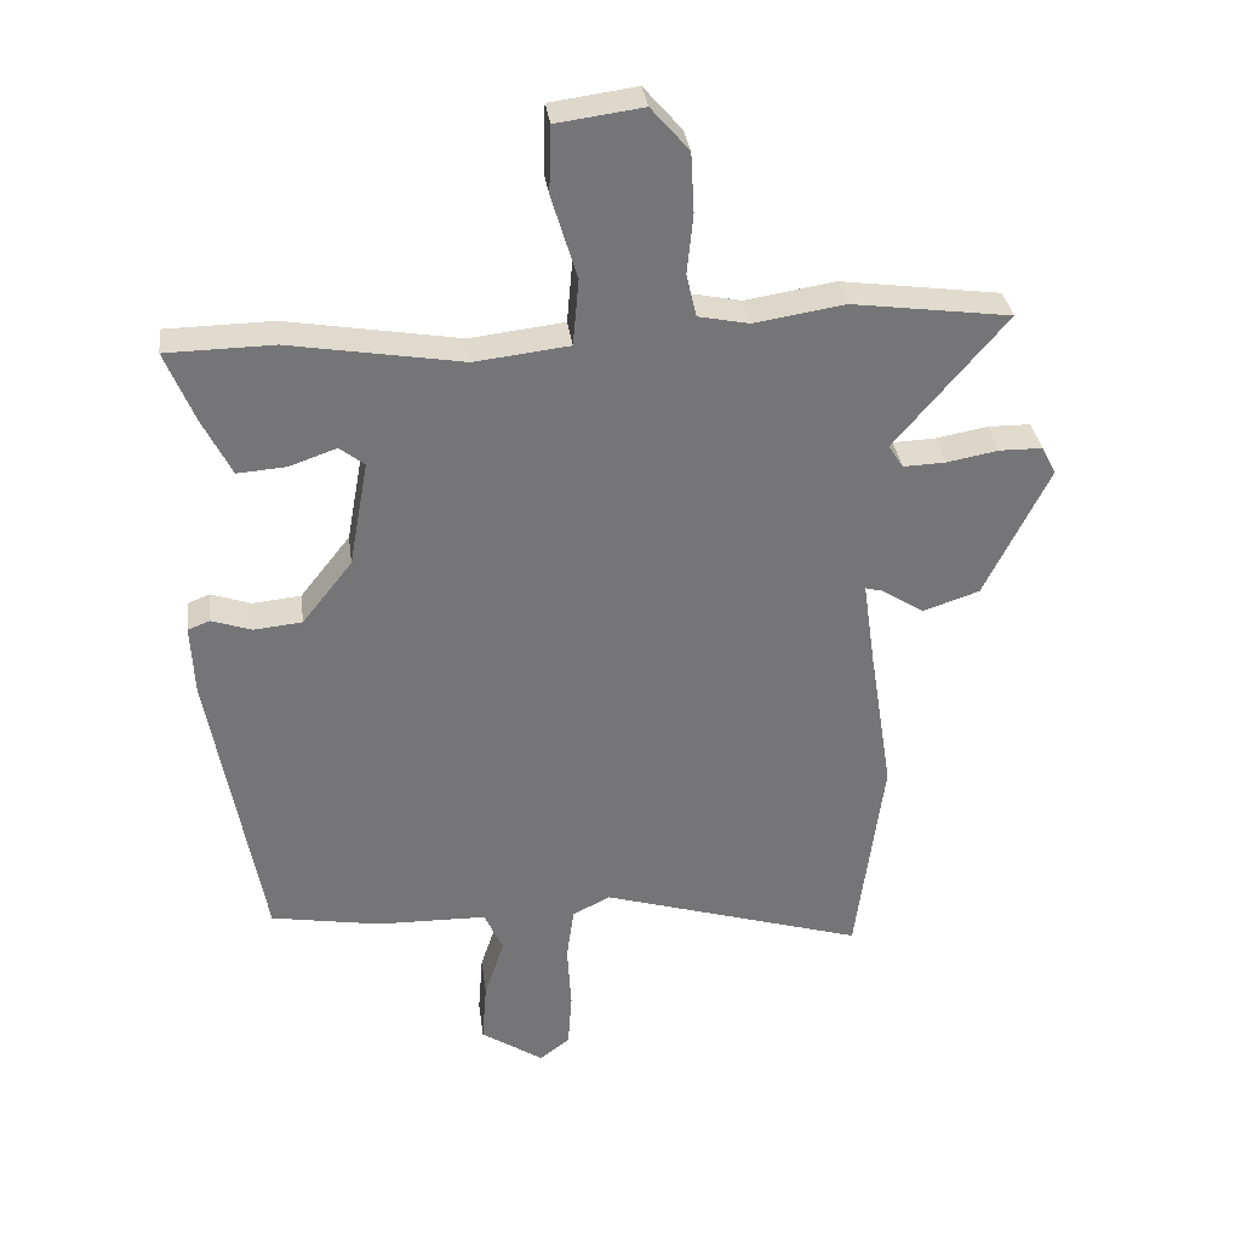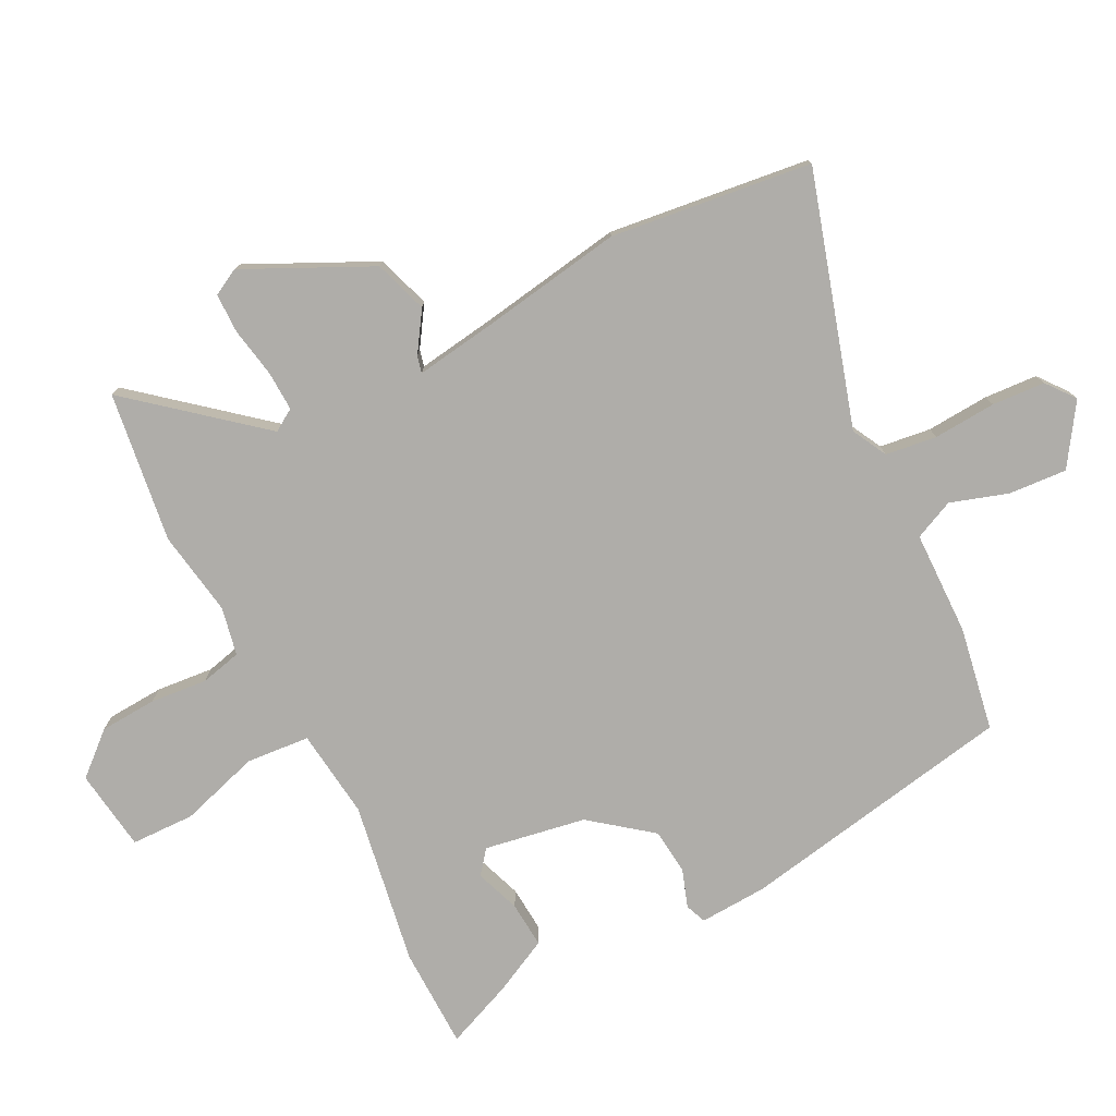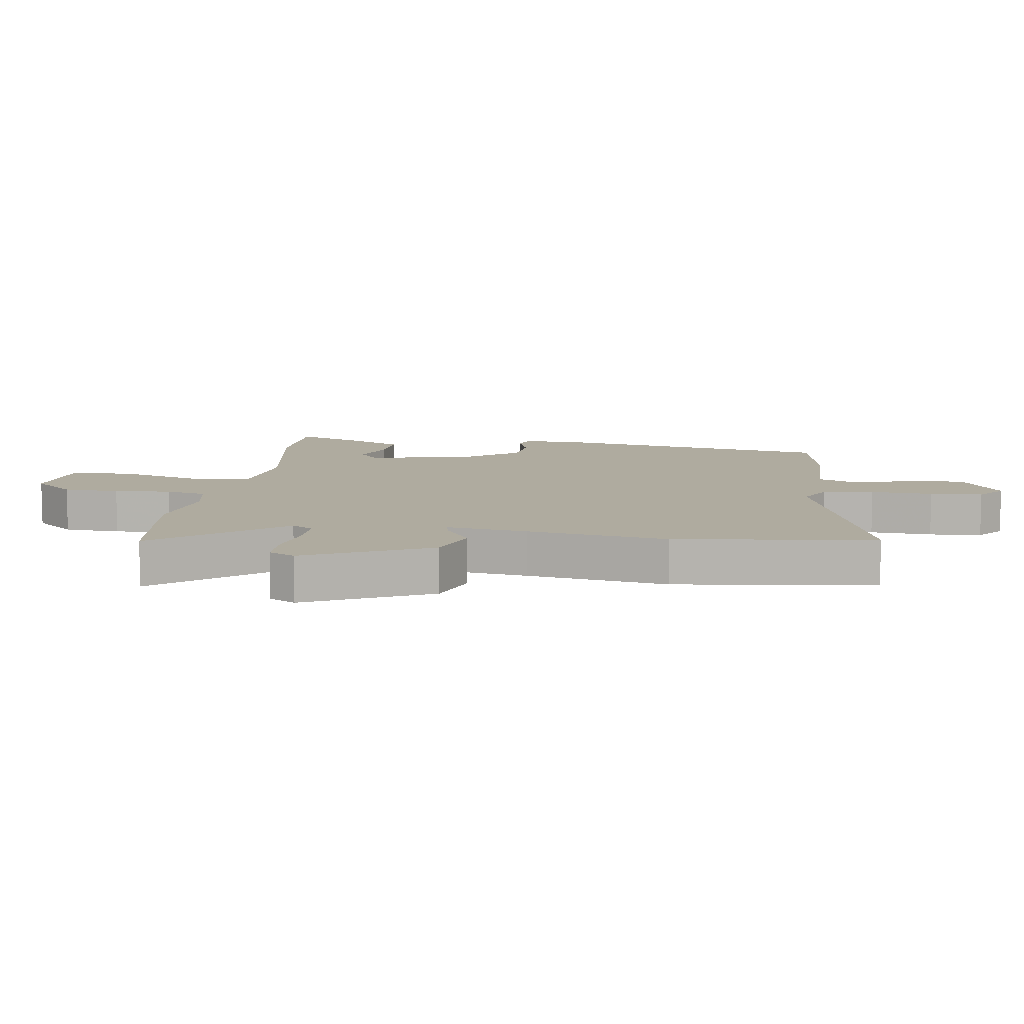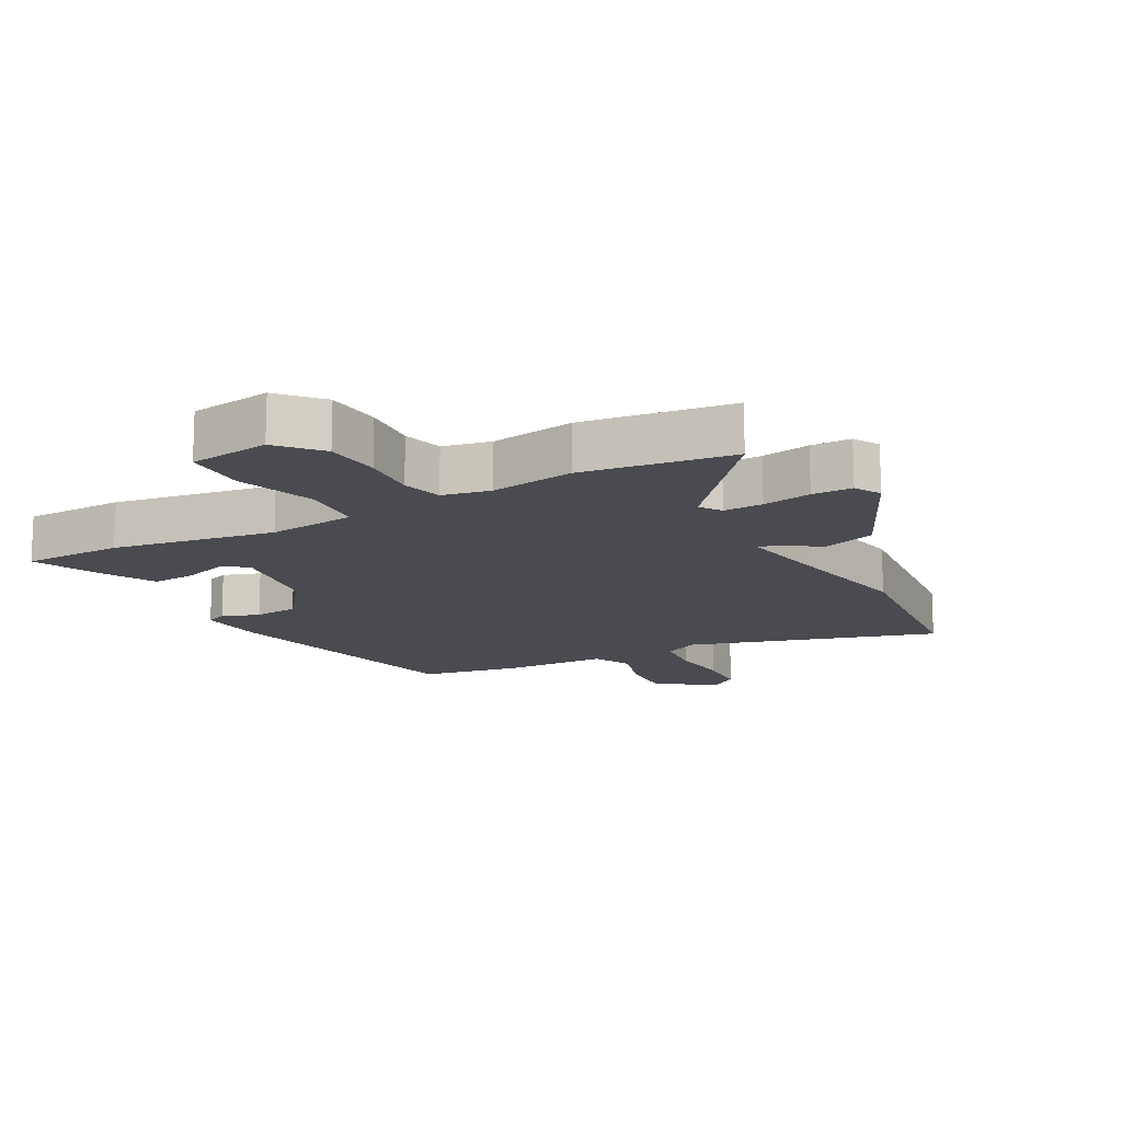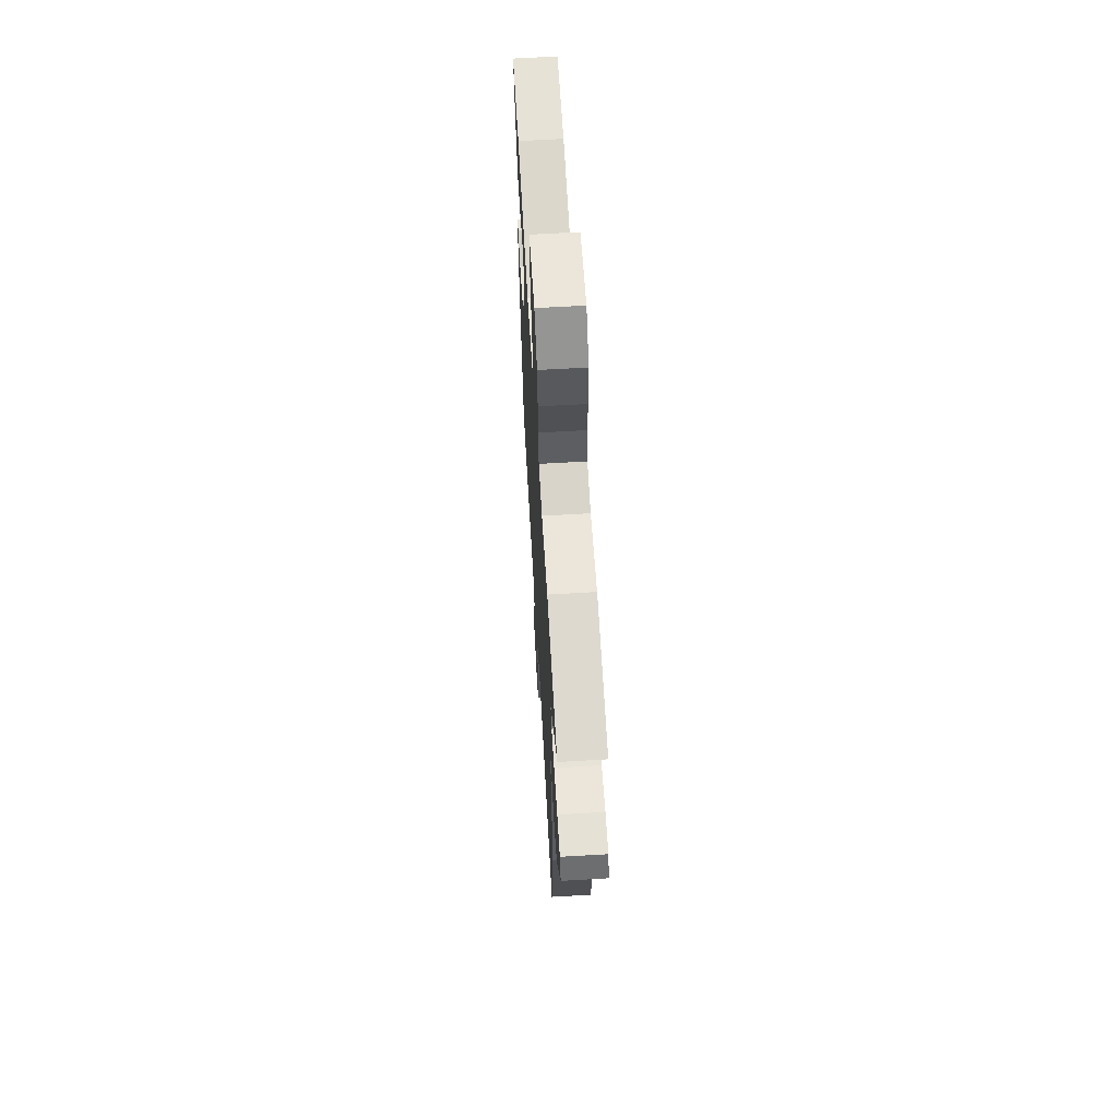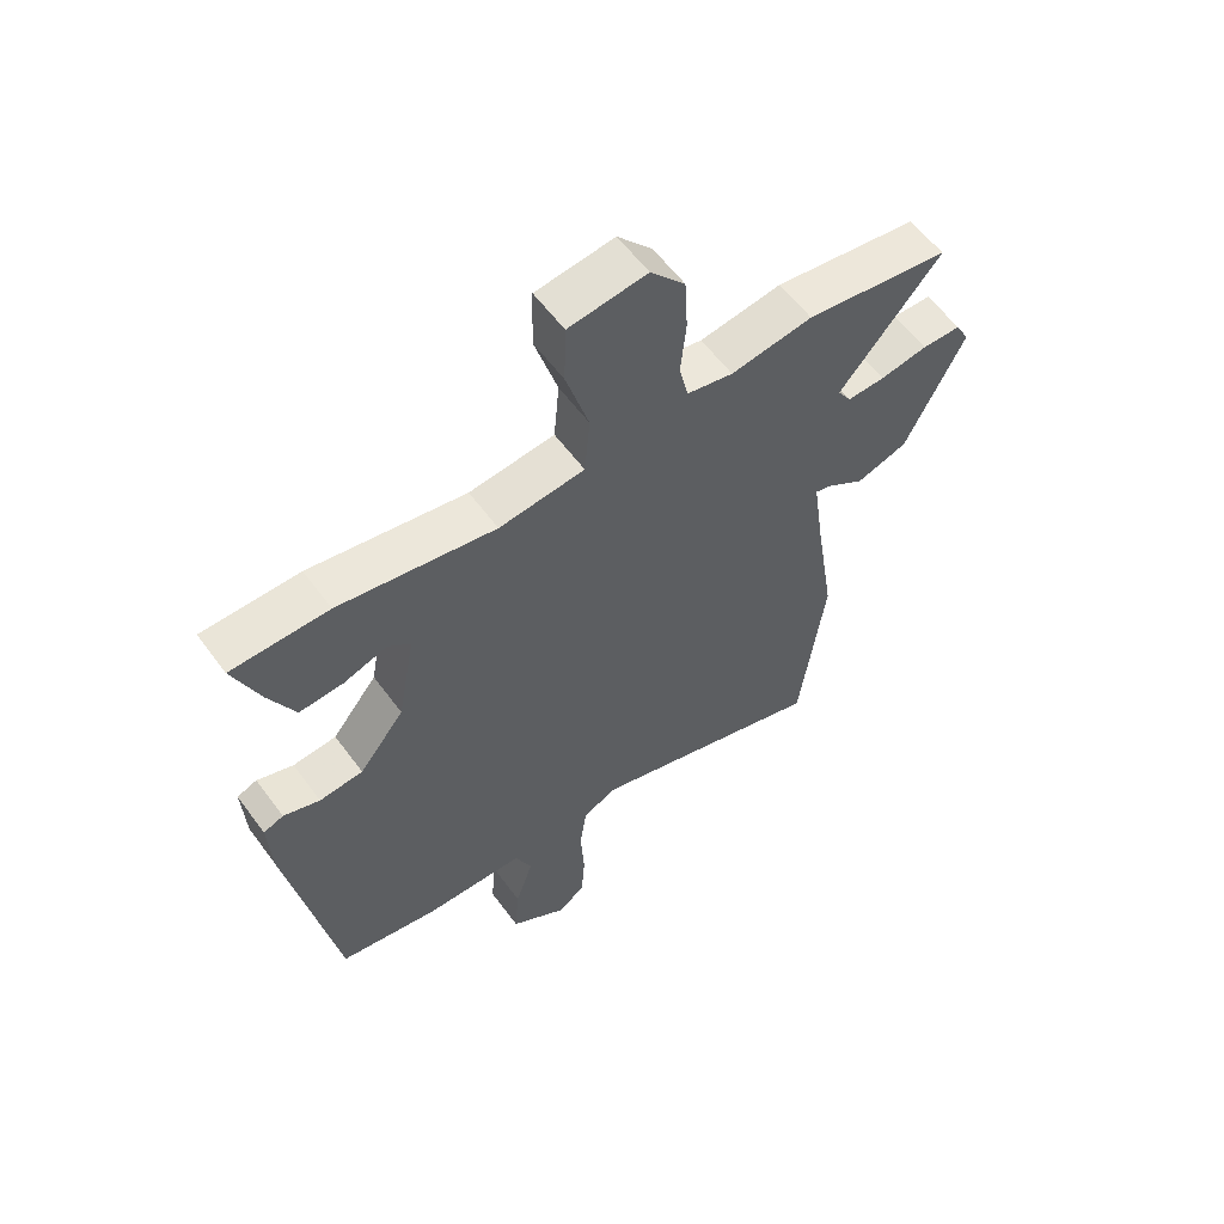
<metadata>
{"format":"obj","ext":"obj","renderer":"f3d","projection":"perspective","resolution":1024,"background":"white","views":[{"elev":33.8,"azim":-7.5,"up":"+Z"},{"elev":-77.3,"azim":117.3,"up":"+Y"},{"elev":9.6,"azim":98.6,"up":"+Y"},{"elev":-14.4,"azim":29.5,"up":"+Y"},{"elev":63.7,"azim":86.6,"up":"+Z"},{"elev":58.8,"azim":-36.1,"up":"+Z"}]}
</metadata>
<code>
v -0.439 0.07 -0.494
v -0.516 0.07 -0.055
v -0.521 0.07 0.052
v -0.488 0.07 0.065
v -0.428 0.07 0.044
v -0.356 0.07 0.051
v -0.281 0.07 0.146
v -0.252 0.07 0.306
v -0.289 0.07 0.336
v -0.36 0.07 0.311
v -0.433 0.07 0.306
v -0.476 0.07 0.393
v -0.519 0.07 0.5
v -0.359 0.07 0.502
v -0.101 0.07 0.457
v 0.04 0.07 0.473
v 0.049 0.07 0.573
v 0.011 0.07 0.7
v 0.014 0.07 0.8
v 0.143 0.07 0.817
v 0.2 0.07 0.751
v 0.205 0.07 0.661
v 0.196 0.07 0.571
v 0.211 0.07 0.506
v 0.287 0.07 0.49
v 0.422 0.07 0.511
v 0.66 0.07 0.477
v 0.493 0.07 0.279
v 0.515 0.07 0.244
v 0.578 0.07 0.246
v 0.656 0.07 0.26
v 0.72 0.07 0.259
v 0.742 0.07 0.217
v 0.645 0.07 0.019
v 0.56 0.07 -0.009
v 0.498 0.07 0.032
v 0.471 0.07 0.039
v 0.489 0.07 -0.09
v 0.524 0.07 -0.314
v 0.483 0.07 -0.632
v 0.087 0.07 -0.509
v 0.031 0.07 -0.538
v 0.02 0.07 -0.619
v 0.026 0.07 -0.718
v 0.02 0.07 -0.802
v -0.025 0.07 -0.837
v -0.119 0.07 -0.774
v -0.112 0.07 -0.682
v -0.082 0.07 -0.591
v -0.11 0.07 -0.528
v -0.275 0.07 -0.524
v -0.439 0 -0.494
v -0.516 0 -0.055
v -0.521 0 0.052
v -0.488 0 0.065
v -0.428 0 0.044
v -0.356 0 0.051
v -0.281 0 0.146
v -0.252 0 0.306
v -0.289 0 0.336
v -0.36 0 0.311
v -0.433 0 0.306
v -0.476 0 0.393
v -0.519 0 0.5
v -0.359 0 0.502
v -0.101 0 0.457
v 0.04 0 0.473
v 0.049 0 0.573
v 0.011 0 0.7
v 0.014 0 0.8
v 0.143 0 0.817
v 0.2 0 0.751
v 0.205 0 0.661
v 0.196 0 0.571
v 0.211 0 0.506
v 0.287 0 0.49
v 0.422 0 0.511
v 0.66 0 0.477
v 0.493 0 0.279
v 0.515 0 0.244
v 0.578 0 0.246
v 0.656 0 0.26
v 0.72 0 0.259
v 0.742 0 0.217
v 0.645 0 0.019
v 0.56 0 -0.009
v 0.498 0 0.032
v 0.471 0 0.039
v 0.489 0 -0.09
v 0.524 0 -0.314
v 0.483 0 -0.632
v 0.087 0 -0.509
v 0.031 0 -0.538
v 0.02 0 -0.619
v 0.026 0 -0.718
v 0.02 0 -0.802
v -0.025 0 -0.837
v -0.119 0 -0.774
v -0.112 0 -0.682
v -0.082 0 -0.591
v -0.11 0 -0.528
v -0.275 0 -0.524
f 50 51 1 2
f 46 47 48 49
f 44 45 46 49
f 43 44 49 50
f 42 43 50 2
f 38 39 40 41
f 37 38 41 42
f 33 34 35 36
f 33 36 37
f 30 31 32 33
f 29 30 33 37
f 28 29 37 42
f 25 26 27 28
f 24 25 28 42
f 20 21 22 23
f 18 19 20 23
f 17 18 23 24
f 16 17 24 42
f 12 13 14 15
f 9 10 11 12
f 9 12 15 16
f 2 3 4 5
f 2 5 6
f 42 2 6
f 16 42 6 7
f 8 9 16
f 7 8 16
f 53 52 102 101
f 100 99 98 97
f 100 97 96 95
f 101 100 95 94
f 53 101 94 93
f 92 91 90 89
f 93 92 89 88
f 87 86 85 84
f 88 87 84
f 84 83 82 81
f 88 84 81 80
f 93 88 80 79
f 79 78 77 76
f 93 79 76 75
f 74 73 72 71
f 74 71 70 69
f 75 74 69 68
f 93 75 68 67
f 66 65 64 63
f 63 62 61 60
f 67 66 63 60
f 56 55 54 53
f 57 56 53
f 57 53 93
f 58 57 93 67
f 67 60 59
f 67 59 58
f 1 52 53 2
f 2 53 54 3
f 3 54 55 4
f 4 55 56 5
f 5 56 57 6
f 6 57 58 7
f 7 58 59 8
f 8 59 60 9
f 9 60 61 10
f 10 61 62 11
f 11 62 63 12
f 12 63 64 13
f 13 64 65 14
f 14 65 66 15
f 15 66 67 16
f 16 67 68 17
f 17 68 69 18
f 18 69 70 19
f 19 70 71 20
f 20 71 72 21
f 21 72 73 22
f 22 73 74 23
f 23 74 75 24
f 24 75 76 25
f 25 76 77 26
f 26 77 78 27
f 27 78 79 28
f 28 79 80 29
f 29 80 81 30
f 30 81 82 31
f 31 82 83 32
f 32 83 84 33
f 33 84 85 34
f 34 85 86 35
f 35 86 87 36
f 36 87 88 37
f 37 88 89 38
f 38 89 90 39
f 39 90 91 40
f 40 91 92 41
f 41 92 93 42
f 42 93 94 43
f 43 94 95 44
f 44 95 96 45
f 45 96 97 46
f 46 97 98 47
f 47 98 99 48
f 48 99 100 49
f 49 100 101 50
f 50 101 102 51
f 51 102 52 1

</code>
